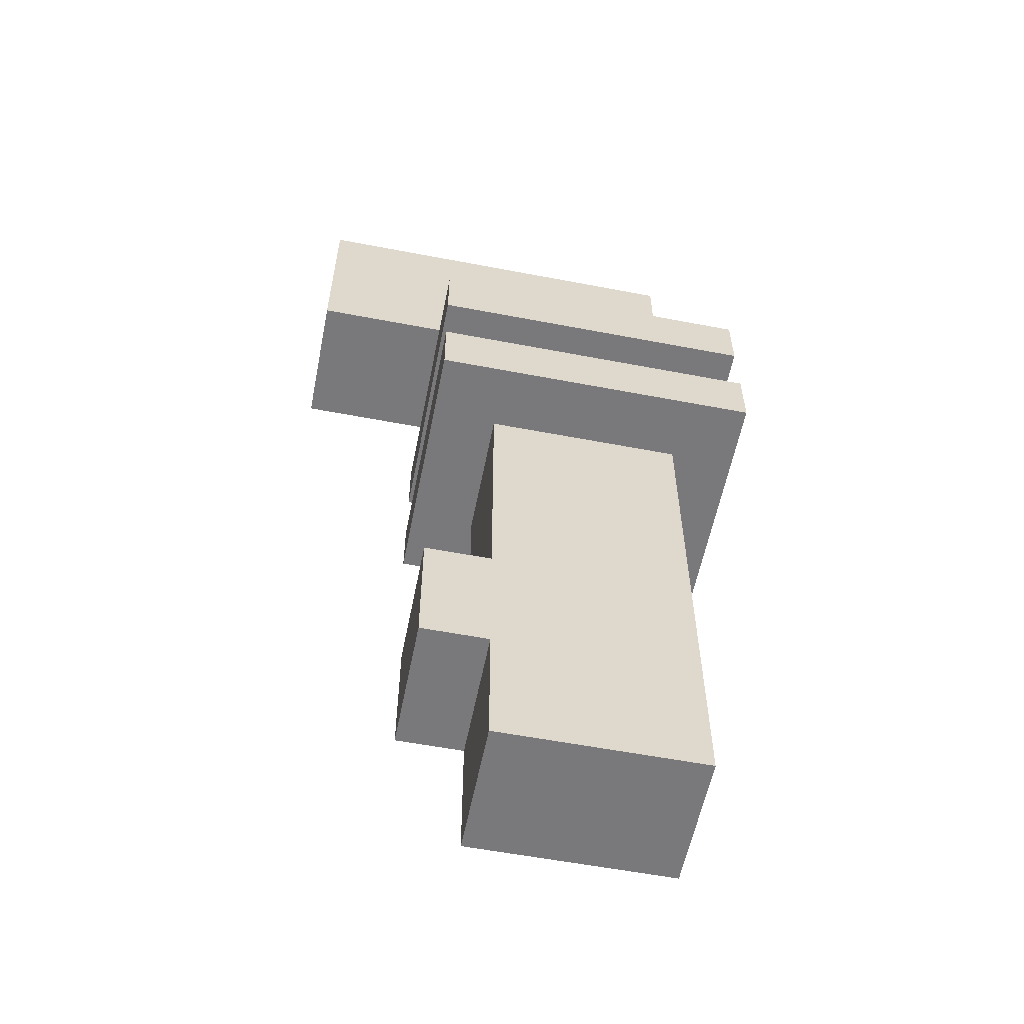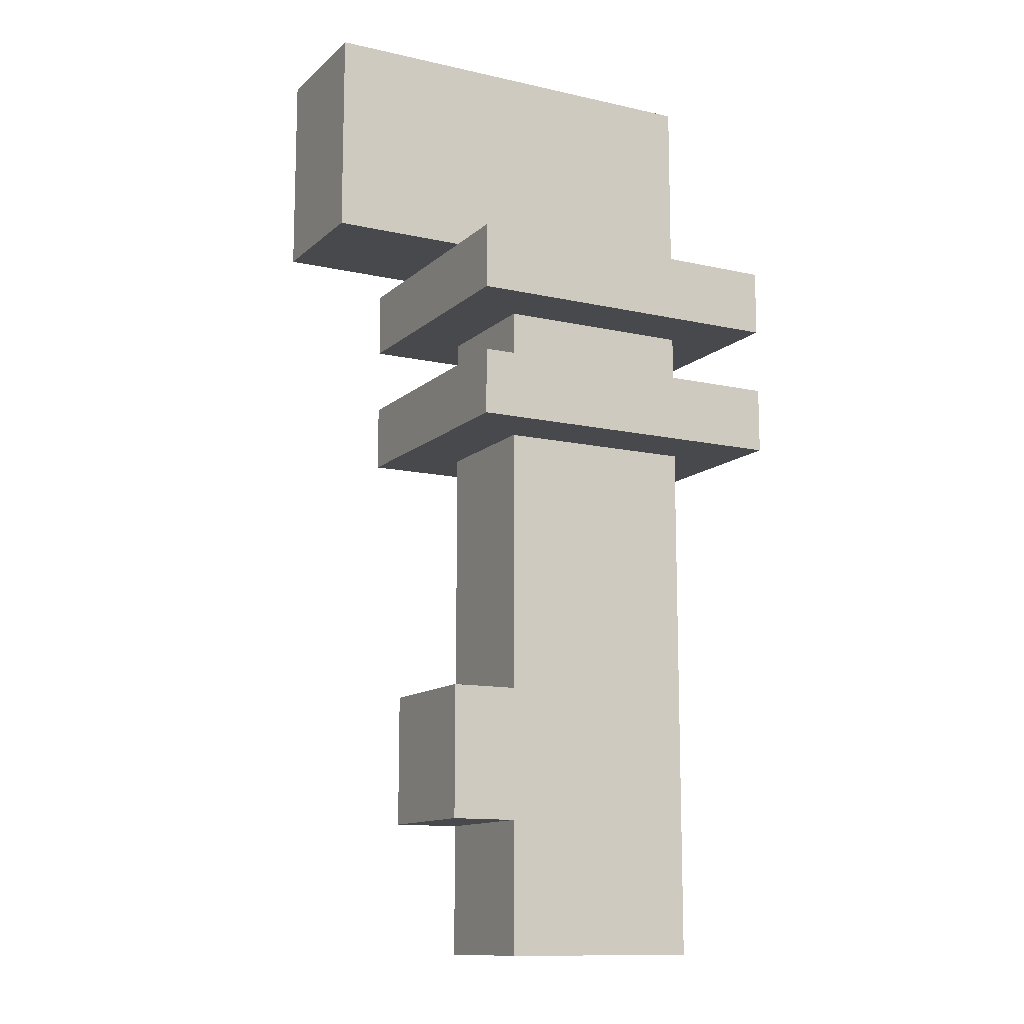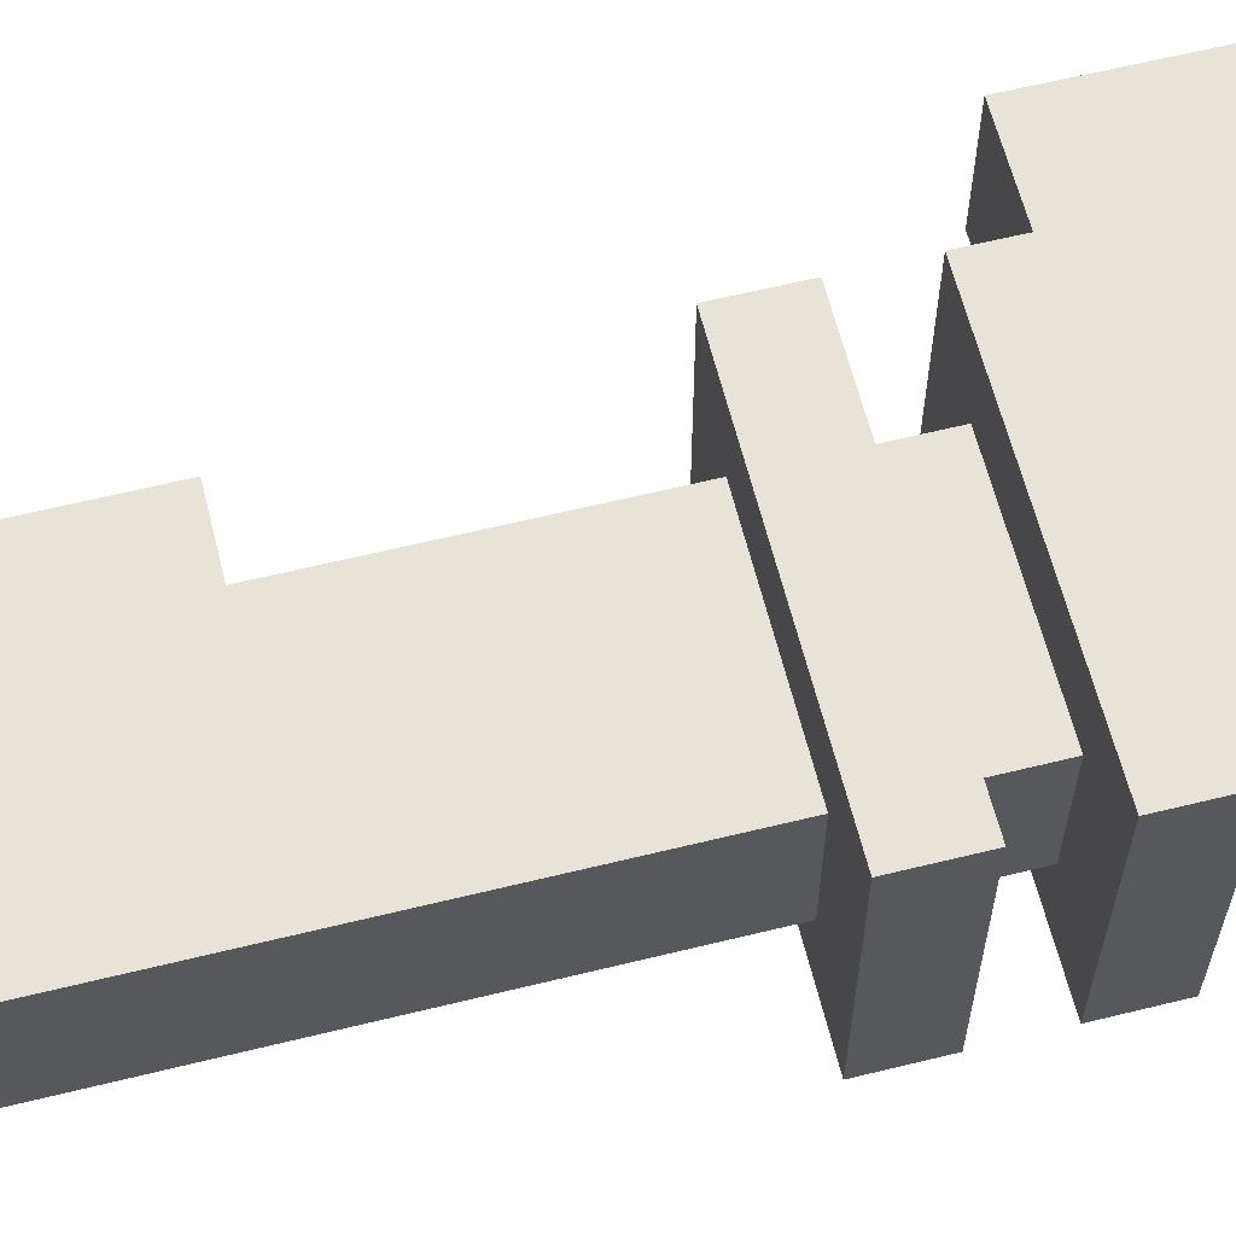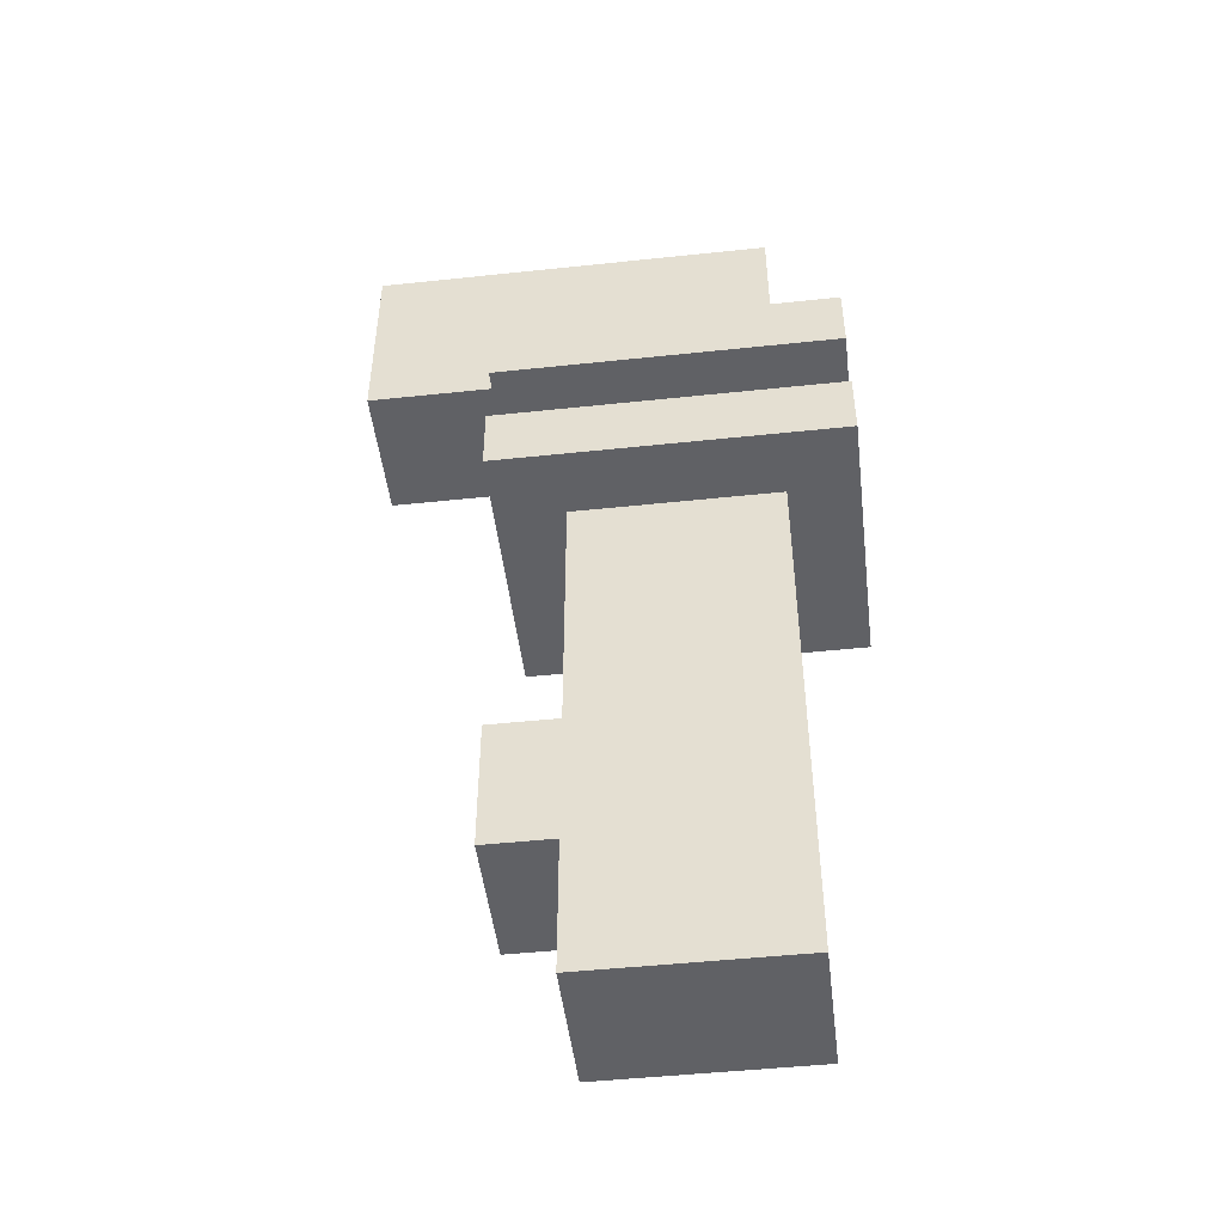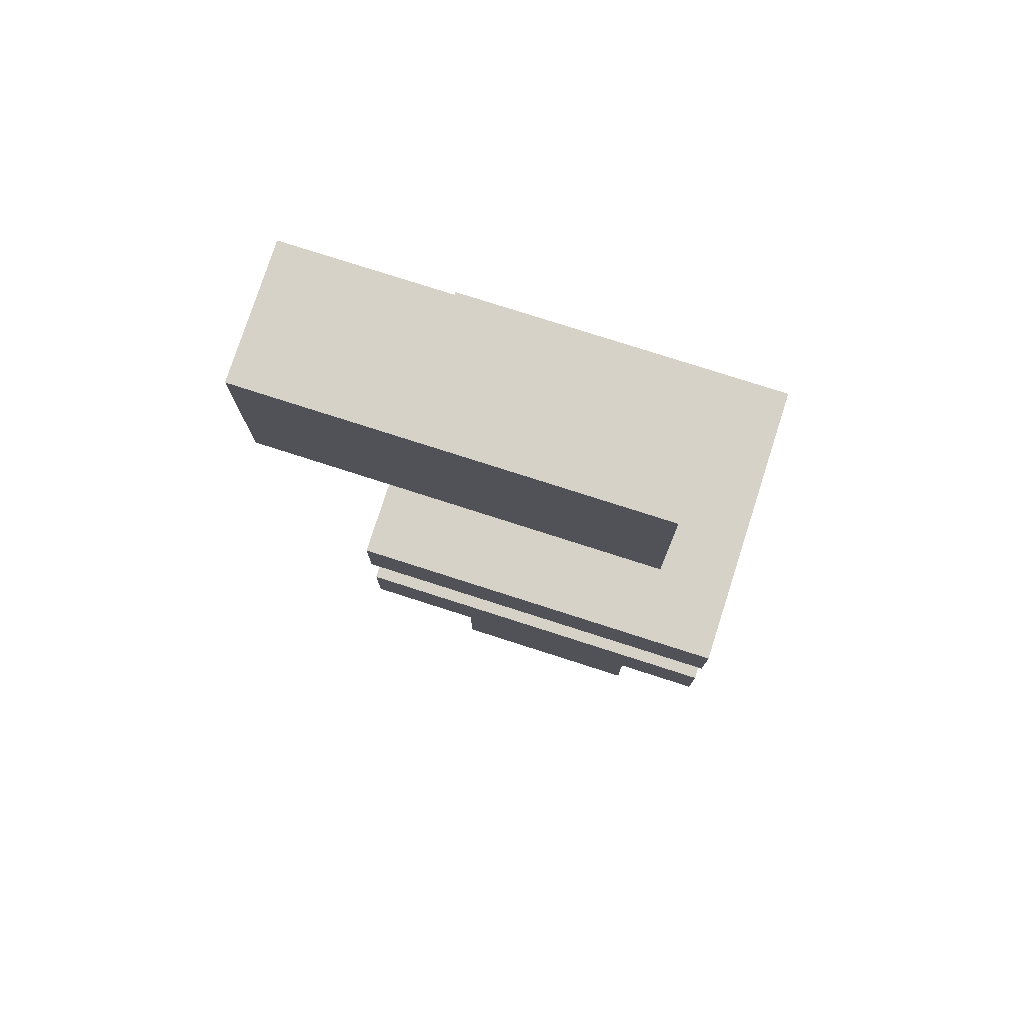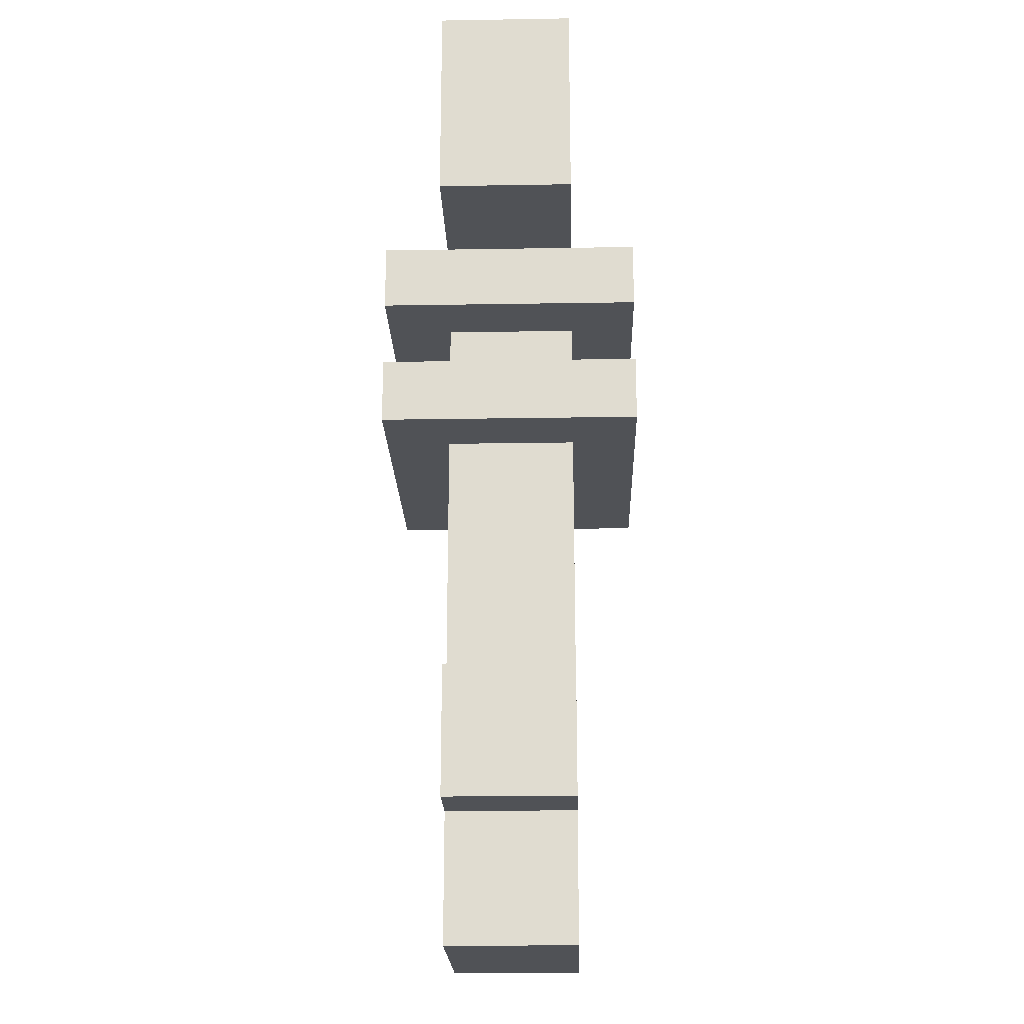
<metadata>
{"format":"obj","ext":"obj","renderer":"f3d","projection":"perspective","resolution":1024,"background":"white","views":[{"elev":-57.9,"azim":168.8,"up":"+Z"},{"elev":-12.3,"azim":152.0,"up":"+Z"},{"elev":62.2,"azim":-104.0,"up":"+Y"},{"elev":-48.1,"azim":-173.2,"up":"+Z"},{"elev":77.4,"azim":-162.2,"up":"+Z"},{"elev":-20.9,"azim":91.7,"up":"+Z"}]}
</metadata>
<code>
o
v 0 2 -0.3
v 0 2 -0.4
v 0 2 -0.5
v 0 2 -0.6
v 0 2.4 -0.3
v 0 2.4 -0.4
v 0 2.4 -0.5
v 0 2.4 -0.6
v 0.1 2.1 0
v 0.1 2.1 -0.3
v 0.1 2.1 -0.4
v 0.1 2.1 -0.5
v 0.1 2.1 -0.6
v 0.1 2.1 -0.9
v 0.1 2.1 -1.3
v 0.1 2.1 -1.4
v 0.1 2.3 0
v 0.1 2.3 -0.3
v 0.1 2.3 -0.4
v 0.1 2.3 -0.5
v 0.1 2.3 -0.6
v 0.1 2.3 -0.9
v 0.1 2.3 -1.3
v 0.1 2.3 -1.4
v 0.4 2.1 -0.4
v 0.4 2.1 -0.5
v 0.4 2.1 -0.6
v 0.4 2.1 -0.9
v 0.4 2.1 -1
v 0.4 2.1 -1.2
v 0.4 2.1 -1.3
v 0.4 2.1 -1.4
v 0.4 2.3 -0.4
v 0.4 2.3 -0.5
v 0.4 2.3 -0.6
v 0.4 2.3 -0.9
v 0.4 2.3 -1
v 0.4 2.3 -1.2
v 0.4 2.3 -1.3
v 0.4 2.3 -1.4
v 0.5 2 -0.3
v 0.5 2 -0.4
v 0.5 2 -0.5
v 0.5 2 -0.6
v 0.5 2.1 -0.3
v 0.5 2.1 -1
v 0.5 2.1 -1.1
v 0.5 2.1 -1.2
v 0.5 2.3 -0.3
v 0.5 2.3 -1
v 0.5 2.3 -1.1
v 0.5 2.3 -1.2
v 0.5 2.4 -0.3
v 0.5 2.4 -0.4
v 0.5 2.4 -0.5
v 0.5 2.4 -0.6
v 0.7 2.1 0
v 0.7 2.1 -0.3
v 0.7 2.3 0
v 0.7 2.3 -0.3
v 0.1 2.1 0
v 0.1 2.3 0
v 0.7 2.1 0
v 0.7 2.3 0
v 0 2 -0.3
v 0 2.4 -0.3
v 0.1 2.1 -0.3
v 0.1 2.3 -0.3
v 0.5 2 -0.3
v 0.5 2.1 -0.3
v 0.5 2.3 -0.3
v 0.5 2.4 -0.3
v 0 2 -0.5
v 0 2.4 -0.5
v 0.1 2.1 -0.5
v 0.1 2.3 -0.5
v 0.4 2.1 -0.5
v 0.4 2.3 -0.5
v 0.5 2 -0.5
v 0.5 2.4 -0.5
v 0.4 2.1 -1
v 0.4 2.3 -1
v 0.5 2.1 -1
v 0.5 2.3 -1
v 0.5 2.1 -0.3
v 0.5 2.3 -0.3
v 0.7 2.1 -0.3
v 0.7 2.3 -0.3
v 0 2 -0.4
v 0 2.4 -0.4
v 0.1 2.1 -0.4
v 0.1 2.3 -0.4
v 0.4 2.1 -0.4
v 0.4 2.3 -0.4
v 0.5 2 -0.4
v 0.5 2.4 -0.4
v 0 2 -0.6
v 0 2.4 -0.6
v 0.1 2.1 -0.6
v 0.1 2.3 -0.6
v 0.4 2.1 -0.6
v 0.4 2.3 -0.6
v 0.5 2 -0.6
v 0.5 2.4 -0.6
v 0.4 2.1 -1.2
v 0.4 2.3 -1.2
v 0.5 2.1 -1.2
v 0.5 2.3 -1.2
v 0.1 2.1 -1.4
v 0.1 2.3 -1.4
v 0.4 2.1 -1.4
v 0.4 2.3 -1.4
v 0 2 -0.3
v 0.5 2 -0.3
v 0 2 -0.4
v 0.5 2 -0.4
v 0 2 -0.5
v 0.5 2 -0.5
v 0 2 -0.6
v 0.5 2 -0.6
v 0.1 2.1 0
v 0.7 2.1 0
v 0.1 2.1 -0.3
v 0.5 2.1 -0.3
v 0.7 2.1 -0.3
v 0.1 2.1 -0.4
v 0.4 2.1 -0.4
v 0.1 2.1 -0.5
v 0.4 2.1 -0.5
v 0.1 2.1 -0.6
v 0.4 2.1 -0.6
v 0.1 2.1 -0.9
v 0.4 2.1 -0.9
v 0.4 2.1 -1
v 0.5 2.1 -1
v 0.4 2.1 -1.1
v 0.5 2.1 -1.1
v 0.4 2.1 -1.2
v 0.5 2.1 -1.2
v 0.1 2.1 -1.3
v 0.4 2.1 -1.3
v 0.1 2.1 -1.4
v 0.4 2.1 -1.4
v 0.1 2.3 0
v 0.7 2.3 0
v 0.1 2.3 -0.3
v 0.5 2.3 -0.3
v 0.7 2.3 -0.3
v 0.1 2.3 -0.4
v 0.4 2.3 -0.4
v 0.1 2.3 -0.5
v 0.4 2.3 -0.5
v 0.1 2.3 -0.6
v 0.4 2.3 -0.6
v 0.1 2.3 -0.9
v 0.4 2.3 -0.9
v 0.4 2.3 -1
v 0.5 2.3 -1
v 0.4 2.3 -1.1
v 0.5 2.3 -1.1
v 0.4 2.3 -1.2
v 0.5 2.3 -1.2
v 0.1 2.3 -1.3
v 0.4 2.3 -1.3
v 0.1 2.3 -1.4
v 0.4 2.3 -1.4
v 0 2.4 -0.3
v 0.5 2.4 -0.3
v 0 2.4 -0.4
v 0.5 2.4 -0.4
v 0 2.4 -0.5
v 0.5 2.4 -0.5
v 0 2.4 -0.6
v 0.5 2.4 -0.6
f 5 2 1
f 6 2 5
f 7 4 3
f 8 4 7
f 17 10 9
f 18 10 17
f 19 12 11
f 20 12 19
f 21 14 13
f 22 15 14
f 22 14 21
f 23 16 15
f 23 15 22
f 24 16 23
f 25 26 33
f 33 26 34
f 27 28 35
f 28 29 36
f 35 28 36
f 36 29 37
f 30 31 38
f 31 32 39
f 38 31 39
f 39 32 40
f 41 42 45
f 45 42 49
f 46 47 50
f 47 48 51
f 50 47 51
f 51 48 52
f 49 42 53
f 53 42 54
f 43 44 55
f 55 44 56
f 57 58 59
f 59 58 60
f 63 62 61
f 64 62 63
f 67 66 65
f 68 66 67
f 69 67 65
f 70 67 69
f 71 66 68
f 72 66 71
f 75 74 73
f 76 74 75
f 77 75 73
f 78 74 76
f 79 77 73
f 79 78 77
f 80 74 78
f 80 78 79
f 83 82 81
f 84 82 83
f 85 86 87
f 87 86 88
f 89 90 91
f 91 90 92
f 89 91 93
f 92 90 94
f 89 93 95
f 93 94 95
f 94 90 96
f 95 94 96
f 97 98 99
f 99 98 100
f 97 99 101
f 100 98 102
f 97 101 103
f 101 102 103
f 102 98 104
f 103 102 104
f 105 106 107
f 107 106 108
f 109 110 111
f 111 110 112
f 115 114 113
f 116 114 115
f 119 118 117
f 120 118 119
f 123 122 121
f 124 122 123
f 125 122 124
f 128 127 126
f 129 127 128
f 132 131 130
f 133 131 132
f 134 133 132
f 136 134 132
f 136 135 134
f 137 135 136
f 138 136 132
f 138 137 136
f 139 137 138
f 140 138 132
f 141 138 140
f 142 141 140
f 143 141 142
f 144 145 146
f 146 145 147
f 147 145 148
f 149 150 151
f 151 150 152
f 153 154 155
f 155 154 156
f 155 156 157
f 155 157 159
f 157 158 159
f 159 158 160
f 155 159 161
f 159 160 161
f 161 160 162
f 155 161 163
f 163 161 164
f 163 164 165
f 165 164 166
f 167 168 169
f 169 168 170
f 171 172 173
f 173 172 174

</code>
